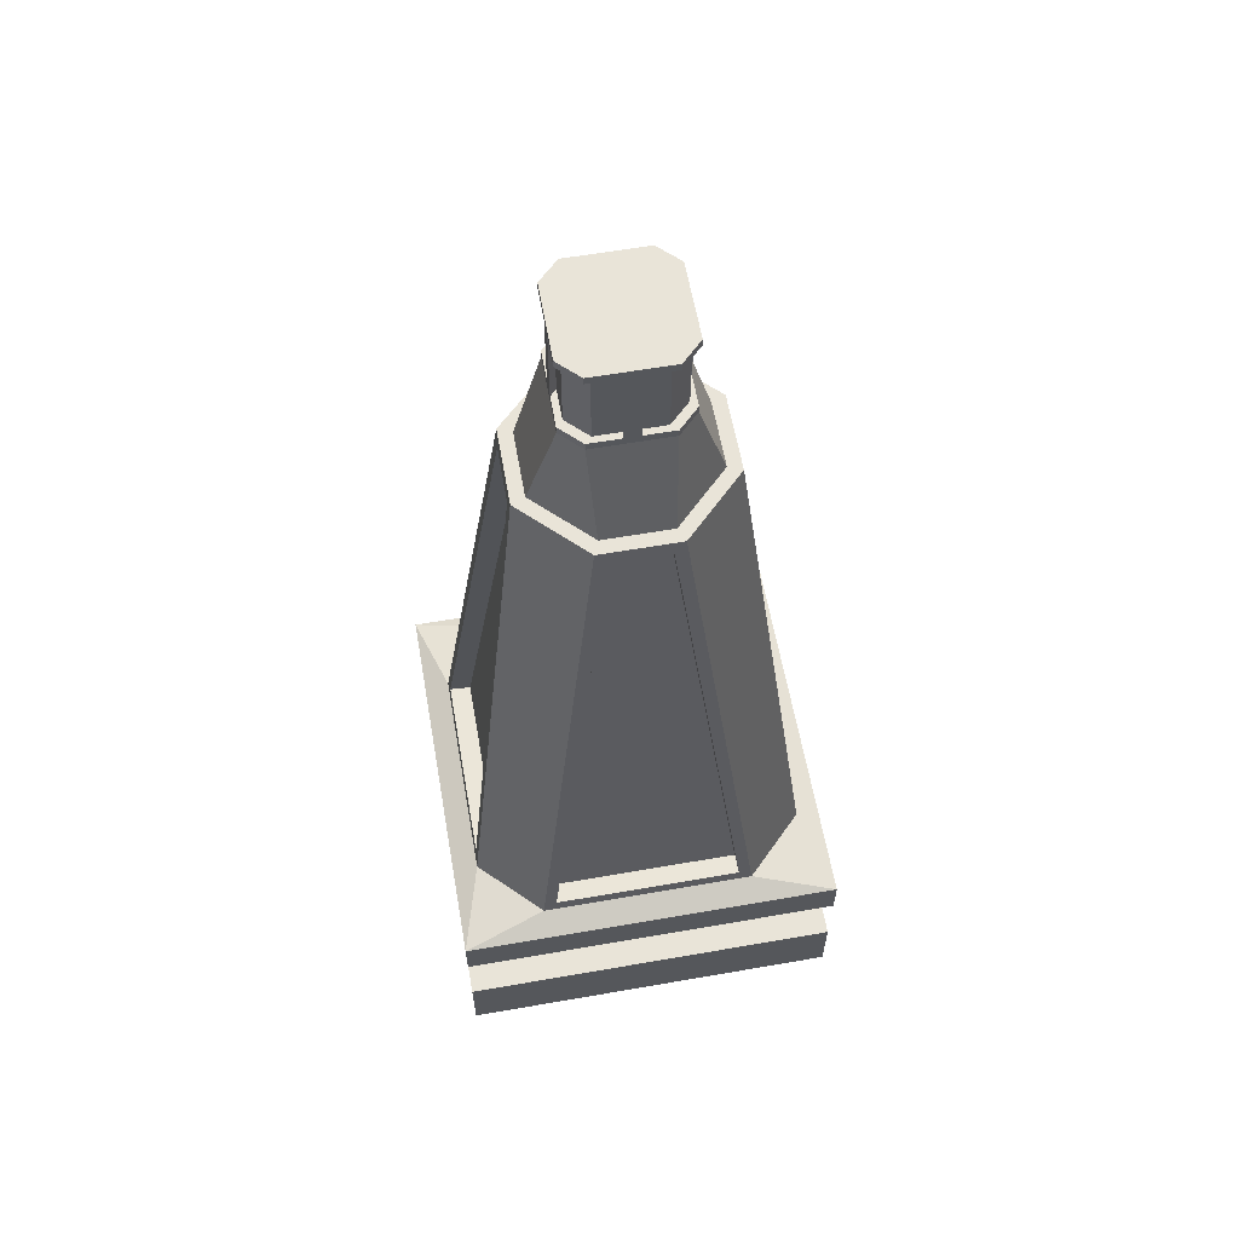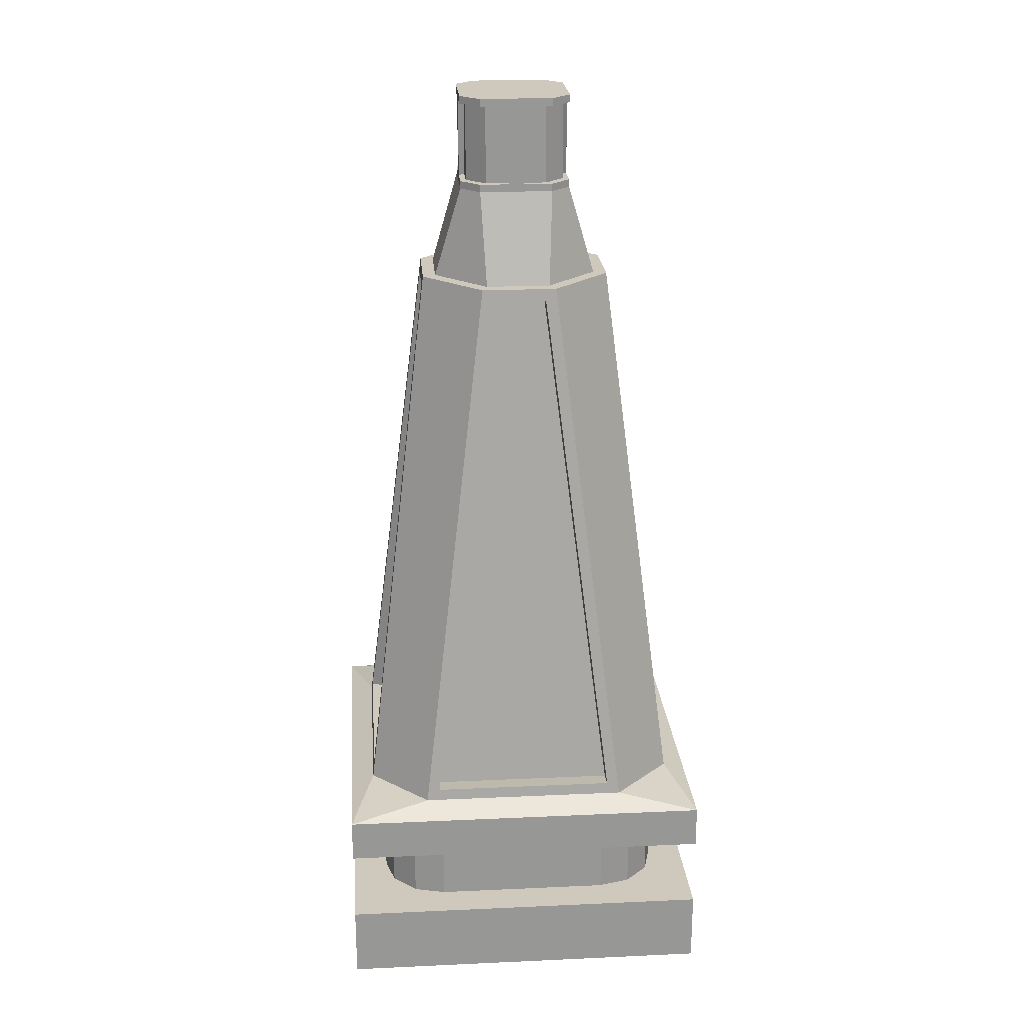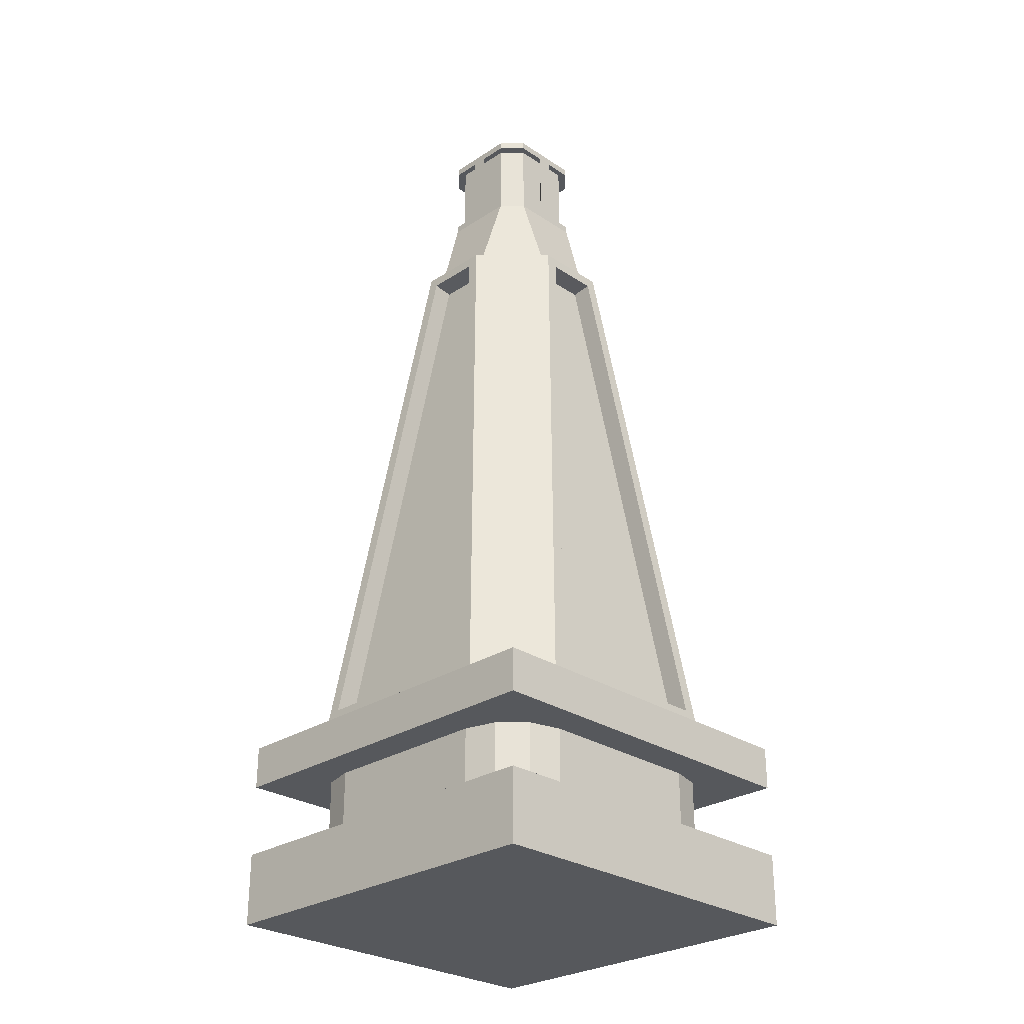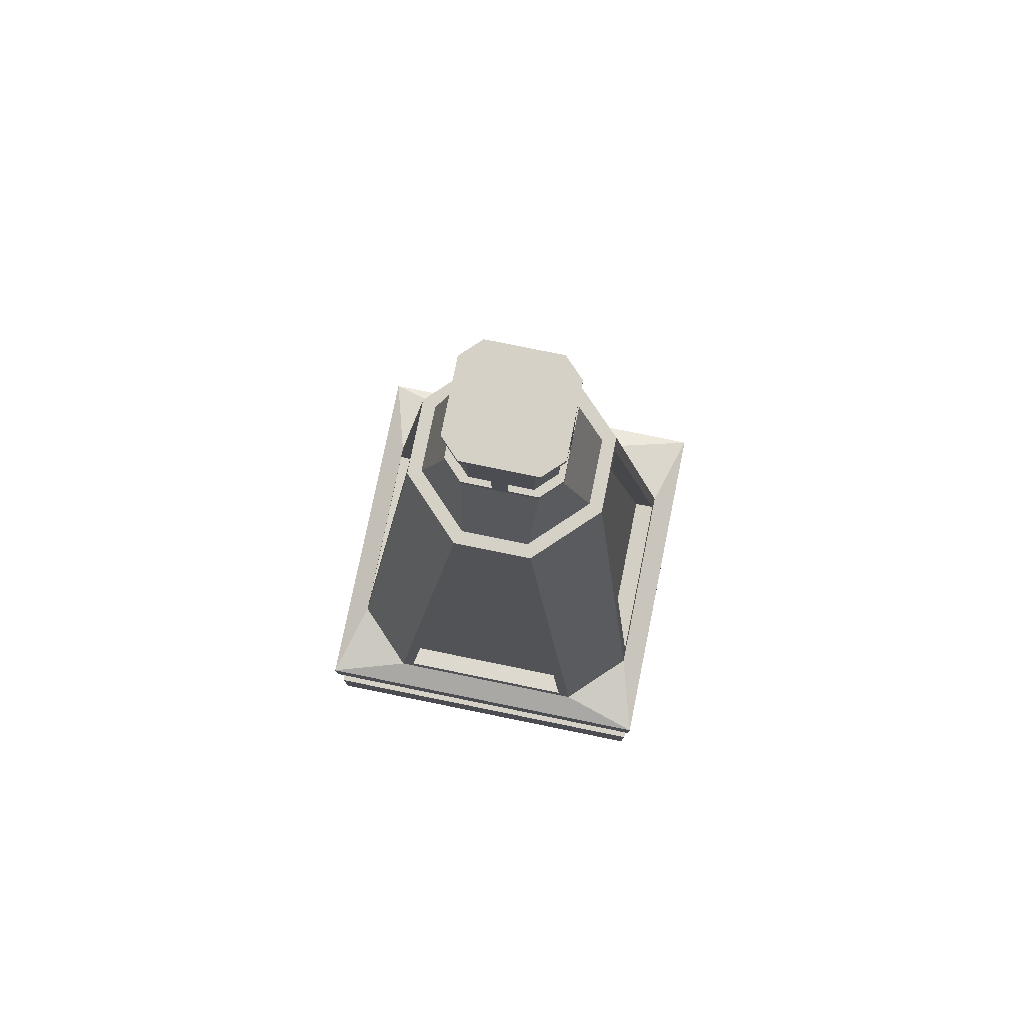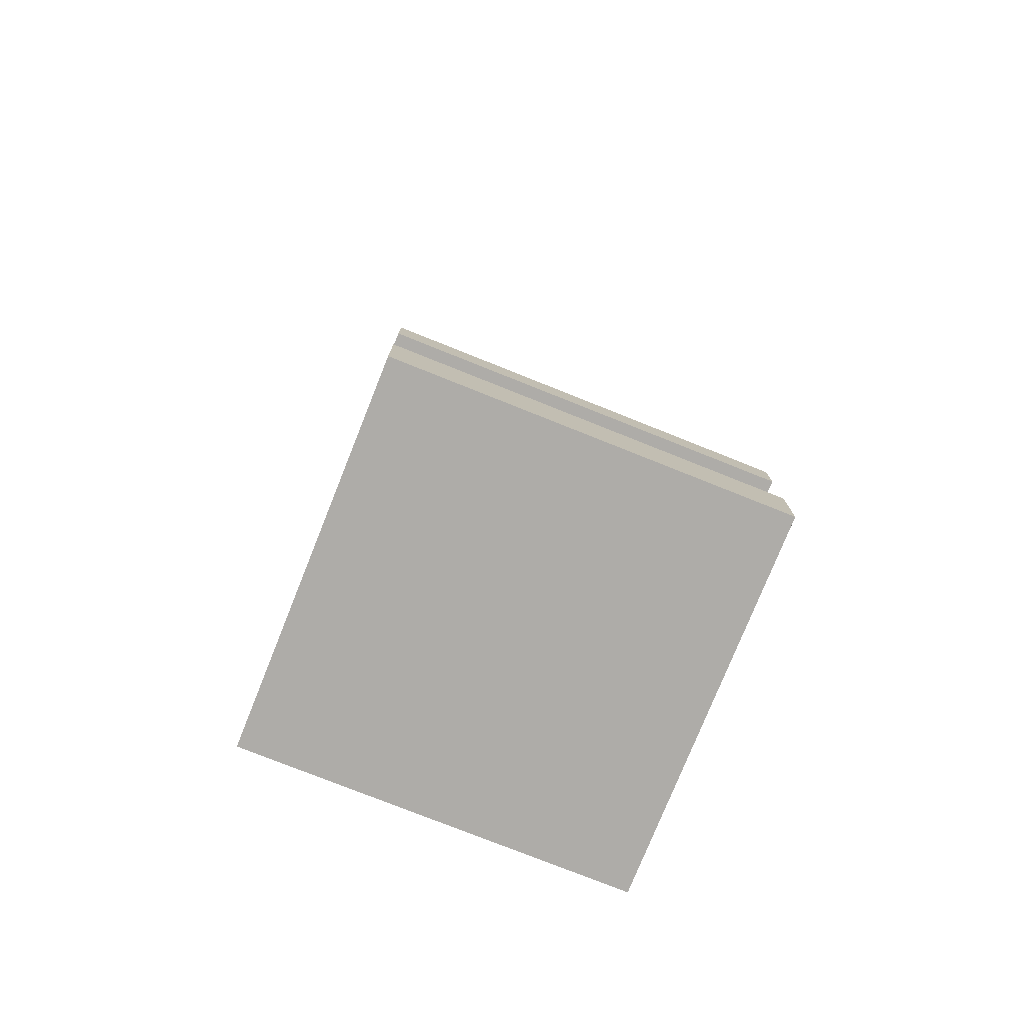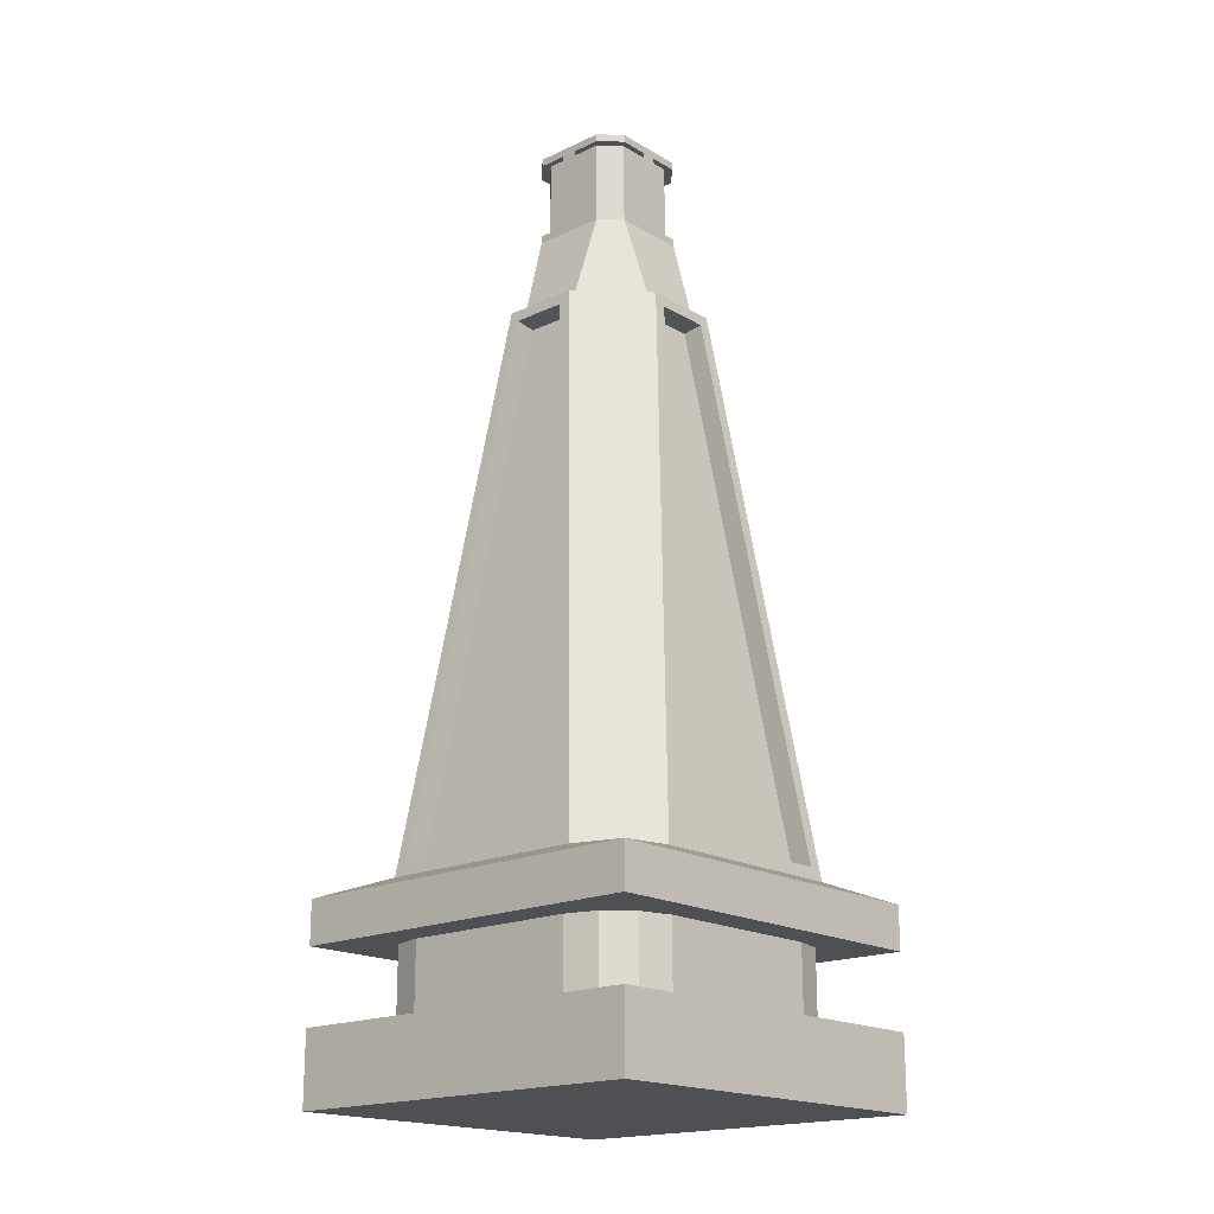
<metadata>
{"format":"obj","ext":"obj","renderer":"f3d","projection":"perspective","resolution":1024,"background":"white","views":[{"elev":60.6,"azim":169.9,"up":"+Y"},{"elev":22.3,"azim":-4.5,"up":"+Y"},{"elev":-27.8,"azim":-135.2,"up":"+Y"},{"elev":78.8,"azim":101.5,"up":"+Y"},{"elev":-76.9,"azim":68.2,"up":"+Y"},{"elev":-18.5,"azim":-138.0,"up":"+Y"}]}
</metadata>
<code>
o Cube.011_Cube.155
v -0.5 1.5 0.5
v -0.4999 1.998 0.4999
v -0.2445 2.06 0.4315
v -0.4315 2.06 0.2445
v -0.4998 1.998 0.4998
v -0.2592 3.469 0.07225
v -0.07225 3.469 0.2592
v -0.2797 2.029 0.4353
v -0.0855 3.5 0.2207
v -0.2207 3.5 0.0855
v -0.4353 2.029 0.2797
v -0.2445 2.054 0.3769
v -0.07225 3.462 0.2046
v -0.2046 3.462 0.07225
v -0.3769 2.054 0.2445
v -0.09786 3.973 0.149
v -0.09989 3.5 0.2554
v -0.2554 3.5 0.09989
v -0.09786 3.764 0.149
v -0.149 3.764 0.09786
v -0.149 3.993 0.09786
v -0.09786 3.744 0.149
v -0.149 3.744 0.09786
v -0.02025 3.973 0.149
v -0.02025 3.764 0.149
v -0.09786 3.993 0.149
v -0.149 3.764 0.02025
v -0.149 3.973 0.09786
v -0.004168 3.764 0.1329
v -0.149 3.973 0.02025
v -0.004168 3.973 0.1329
v -0.1329 3.764 0.08178
v -0.1329 3.973 0.08178
v -0.08178 3.973 0.1329
v -0.08178 3.764 0.1329
v -0.1329 3.973 0.004167
v -0.1329 3.764 0.004167
v -0.4999 1.884 0.4999
v -0.4999 1.692 0.4999
v -0.2345 1.692 0.404
v -0.404 1.692 0.2345
v -0.4999 1.692 0.4999
v -0.3193 1.692 0.3813
v -0.3813 1.692 0.3193
v -0.404 1.884 0.2345
v -0.2345 1.884 0.404
v -0.4998 1.884 0.4998
v -0.3813 1.884 0.3192
v -0.3192 1.884 0.3813
v 0.5 1.5 0.5
v 0 1.5 0.5
v 0 3.5 0.2554
v 0 2.029 0.4353
v 0 1.998 0.4999
v 0.4999 1.998 0.4999
v 0.2445 2.06 0.4315
v 0.4315 2.06 0.2445
v 0.4998 1.998 0.4998
v 0.2592 3.469 0.07225
v 0.07225 3.469 0.2592
v 0 3.469 0.2592
v 0 2.06 0.4315
v 0.2797 2.029 0.4353
v 0.0855 3.5 0.2207
v 0.2207 3.5 0.0855
v 0.4353 2.029 0.2797
v 0 3.462 0.2046
v 0 2.054 0.3769
v 0.2445 2.054 0.3769
v 0.07225 3.462 0.2046
v 0.2046 3.462 0.07225
v 0.3769 2.054 0.2445
v 0.09786 3.973 0.149
v 0 3.5 0.2207
v 0.09989 3.5 0.2554
v 0.2554 3.5 0.09989
v 0 3.744 0.149
v 0.09786 3.764 0.149
v 0.149 3.764 0.09786
v 0.149 3.993 0.09786
v 0 3.993 0.149
v 0.09786 3.744 0.149
v 0.149 3.744 0.09786
v 0.02025 3.973 0.149
v 0.02025 3.764 0.149
v 0.09786 3.993 0.149
v 0.149 3.764 0.02025
v 0.149 3.973 0.09786
v 0.004168 3.764 0.1329
v 0.149 3.973 0.02025
v 0.004168 3.973 0.1329
v 0.1329 3.764 0.08178
v 0.1329 3.973 0.08178
v 0.08178 3.973 0.1329
v 0.08178 3.764 0.1329
v 0.1329 3.973 0.004167
v 0.1329 3.764 0.004167
v 0 1.884 0.4999
v 0.4999 1.884 0.4999
v 0 1.692 0.4999
v 0.4999 1.692 0.4999
v 0 1.884 0.404
v 0 1.692 0.404
v 0.2345 1.692 0.404
v 0.404 1.692 0.2345
v 0.4999 1.692 0.4999
v 0.3193 1.692 0.3813
v 0.3813 1.692 0.3193
v 0.404 1.884 0.2345
v 0.2345 1.884 0.404
v 0.4998 1.884 0.4998
v 0.3813 1.884 0.3192
v 0.3192 1.884 0.3813
v -0.5 1.5 -0.5
v -0.5 1.5 0
v -0.2554 3.5 0
v -0.4353 2.029 0
v -0.149 3.744 0
v -0.4999 1.998 -0.4999
v -0.4999 1.998 0
v -0.2445 2.06 -0.4315
v -0.4315 2.06 -0.2445
v -0.4998 1.998 -0.4998
v -0.2592 3.469 -0.07225
v -0.07225 3.469 -0.2592
v -0.2592 3.469 0
v -0.4315 2.06 0
v -0.2797 2.029 -0.4353
v -0.0855 3.5 -0.2207
v -0.2207 3.5 -0.0855
v -0.4353 2.029 -0.2797
v -0.3769 2.054 0
v -0.2046 3.462 0
v -0.2445 2.054 -0.3769
v -0.07225 3.462 -0.2046
v -0.2046 3.462 -0.07225
v -0.3769 2.054 -0.2445
v -0.2207 3.5 0
v -0.09786 3.973 -0.149
v -0.09989 3.5 -0.2554
v -0.2554 3.5 -0.09989
v -0.09786 3.764 -0.149
v -0.149 3.764 -0.09786
v -0.149 3.993 -0.09786
v -0.149 3.993 0
v -0.09786 3.744 -0.149
v -0.149 3.744 -0.09786
v -0.02025 3.973 -0.149
v -0.02025 3.764 -0.149
v -0.09786 3.993 -0.149
v -0.149 3.764 -0.02025
v -0.149 3.973 -0.09786
v -0.004168 3.764 -0.1329
v -0.149 3.973 -0.02025
v -0.004168 3.973 -0.1329
v -0.1329 3.764 -0.08178
v -0.1329 3.973 -0.08178
v -0.08178 3.973 -0.1329
v -0.08178 3.764 -0.1329
v -0.1329 3.973 -0.004167
v -0.1329 3.764 -0.004167
v -0.4999 1.884 0
v -0.4999 1.884 -0.4999
v -0.4999 1.692 0
v -0.4999 1.692 -0.4999
v -0.404 1.692 0
v -0.404 1.884 0
v -0.2345 1.692 -0.404
v -0.404 1.692 -0.2345
v -0.4999 1.692 -0.4999
v -0.3193 1.692 -0.3813
v -0.3813 1.692 -0.3193
v -0.404 1.884 -0.2345
v -0.2345 1.884 -0.404
v -0.4998 1.884 -0.4998
v -0.3813 1.884 -0.3192
v -0.3192 1.884 -0.3813
v 0.5 1.5 -0.5
v 0 1.5 -0.5
v 0.5 1.5 0
v 0 1.5 0
v 0 3.5 -0.2554
v 0.2554 3.5 0
v 0.4353 2.029 0
v 0 2.029 -0.4353
v 0.149 3.744 0
v 0 1.998 -0.4999
v 0.4999 1.998 -0.4999
v 0.4999 1.998 0
v 0.2445 2.06 -0.4315
v 0.4315 2.06 -0.2445
v 0.4998 1.998 -0.4998
v 0.2592 3.469 -0.07225
v 0.07225 3.469 -0.2592
v 0 3.469 -0.2592
v 0 2.06 -0.4315
v 0.2592 3.469 0
v 0.4315 2.06 0
v 0.2797 2.029 -0.4353
v 0.0855 3.5 -0.2207
v 0.2207 3.5 -0.0855
v 0.4353 2.029 -0.2797
v 0 3.462 -0.2046
v 0 2.054 -0.3769
v 0.3769 2.054 0
v 0.2046 3.462 0
v 0.2445 2.054 -0.3769
v 0.07225 3.462 -0.2046
v 0.2046 3.462 -0.07225
v 0.3769 2.054 -0.2445
v 0.2207 3.5 0
v 0.09786 3.973 -0.149
v 0 3.5 -0.2207
v 0.09989 3.5 -0.2554
v 0.2554 3.5 -0.09989
v 0 3.744 -0.149
v 0.09786 3.764 -0.149
v 0.149 3.764 -0.09786
v 0.149 3.993 -0.09786
v 0 3.993 0
v 0 3.993 -0.149
v 0.149 3.993 0
v 0.09786 3.744 -0.149
v 0.149 3.744 -0.09786
v 0.02025 3.973 -0.149
v 0.02025 3.764 -0.149
v 0.09786 3.993 -0.149
v 0.149 3.764 -0.02025
v 0.149 3.973 -0.09786
v 0.004168 3.764 -0.1329
v 0.149 3.973 -0.02025
v 0.004168 3.973 -0.1329
v 0.1329 3.764 -0.08178
v 0.1329 3.973 -0.08178
v 0.08178 3.973 -0.1329
v 0.08178 3.764 -0.1329
v 0.1329 3.973 -0.004167
v 0.1329 3.764 -0.004167
v 0.4999 1.884 0
v 0 1.884 -0.4999
v 0.4999 1.884 -0.4999
v 0 1.692 -0.4999
v 0.4999 1.692 0
v 0.4999 1.692 -0.4999
v 0.404 1.692 0
v 0.404 1.884 0
v 0 1.884 -0.404
v 0 1.692 -0.404
v 0.2345 1.692 -0.404
v 0.404 1.692 -0.2345
v 0.4999 1.692 -0.4999
v 0.3193 1.692 -0.3813
v 0.3813 1.692 -0.3193
v 0.404 1.884 -0.2345
v 0.2345 1.884 -0.404
v 0.4998 1.884 -0.4998
v 0.3813 1.884 -0.3192
v 0.3192 1.884 -0.3813
f 3 62 68 12
f 6 126 133 14
f 98 54 2 38
f 9 74 77 22
f 164 115 1 39
f 181 51 1 115
f 54 53 8 5 2
f 8 11 5
f 8 17 18 11
f 117 120 2 5 11
f 3 7 17 8
f 6 4 11 18
f 4 127 117 11
f 62 3 8 53
f 7 61 52 17
f 126 6 18 116
f 133 132 15 14
f 68 67 13 12
f 4 6 14 15
f 61 7 13 67
f 127 4 15 132
f 7 3 12 13
f 138 10 23 118
f 19 25 29 35
f 9 10 18 17
f 74 9 17 52
f 10 138 116 18
f 10 9 22 23
f 220 145 21 26 81
f 25 24 31 29
f 16 28 33 34
f 19 20 23 22
f 24 25 77 81
f 25 19 22 77
f 20 27 118 23
f 28 16 26 21
f 16 24 81 26
f 30 28 21 145
f 27 30 145 118
f 35 29 31 34
f 37 32 33 36
f 32 35 34 33
f 20 19 35 32
f 24 16 34 31
f 27 20 32 37
f 30 27 37 36
f 28 30 36 33
f 120 162 38 2
f 38 162 167 45 47
f 51 100 39 1
f 98 38 47 46 102
f 164 39 42 41 166
f 103 102 46 40
f 39 100 103 40 42
f 40 43 42
f 43 44 42
f 44 41 42
f 45 48 47
f 48 49 47
f 49 46 47
f 40 46 49 43
f 43 49 48 44
f 44 48 45 41
f 167 166 41 45
f 56 69 68 62
f 59 71 206 197
f 98 99 55 54
f 64 82 77 74
f 243 101 50 180
f 181 180 50 51
f 54 55 58 63 53
f 63 58 66
f 63 66 76 75
f 184 66 58 55 189
f 56 63 75 60
f 59 76 66 57
f 57 66 184 198
f 62 53 63 56
f 60 75 52 61
f 197 183 76 59
f 206 71 72 205
f 68 69 70 67
f 57 72 71 59
f 61 67 70 60
f 198 205 72 57
f 60 70 69 56
f 211 186 83 65
f 78 95 89 85
f 64 75 76 65
f 74 52 75 64
f 65 76 183 211
f 65 83 82 64
f 220 81 86 80 222
f 85 89 91 84
f 73 94 93 88
f 78 82 83 79
f 84 81 77 85
f 85 77 82 78
f 79 83 186 87
f 88 80 86 73
f 73 86 81 84
f 90 222 80 88
f 87 186 222 90
f 95 94 91 89
f 97 96 93 92
f 92 93 94 95
f 79 92 95 78
f 84 91 94 73
f 87 97 92 79
f 90 96 97 87
f 88 93 96 90
f 189 55 99 239
f 99 111 109 246 239
f 51 50 101 100
f 98 102 110 111 99
f 243 245 105 106 101
f 103 104 110 102
f 101 106 104 103 100
f 104 106 107
f 107 106 108
f 108 106 105
f 109 111 112
f 112 111 113
f 113 111 110
f 104 107 113 110
f 107 108 112 113
f 108 105 109 112
f 246 109 105 245
f 121 134 204 196
f 124 136 133 126
f 240 163 119 187
f 129 146 216 213
f 164 165 114 115
f 181 115 114 179
f 187 119 123 128 185
f 128 123 131
f 128 131 141 140
f 117 131 123 119 120
f 121 128 140 125
f 124 141 131 122
f 122 131 117 127
f 196 185 128 121
f 125 140 182 195
f 126 116 141 124
f 133 136 137 132
f 204 134 135 203
f 122 137 136 124
f 195 203 135 125
f 127 132 137 122
f 125 135 134 121
f 138 118 147 130
f 142 159 153 149
f 129 140 141 130
f 213 182 140 129
f 130 141 116 138
f 130 147 146 129
f 220 221 150 144 145
f 149 153 155 148
f 139 158 157 152
f 142 146 147 143
f 148 221 216 149
f 149 216 146 142
f 143 147 118 151
f 152 144 150 139
f 139 150 221 148
f 154 145 144 152
f 151 118 145 154
f 159 158 155 153
f 161 160 157 156
f 156 157 158 159
f 143 156 159 142
f 148 155 158 139
f 151 161 156 143
f 154 160 161 151
f 152 157 160 154
f 120 119 163 162
f 163 175 173 167 162
f 179 114 165 242
f 240 247 174 175 163
f 164 166 169 170 165
f 248 168 174 247
f 165 170 168 248 242
f 168 170 171
f 171 170 172
f 172 170 169
f 173 175 176
f 176 175 177
f 177 175 174
f 168 171 177 174
f 171 172 176 177
f 172 169 173 176
f 167 173 169 166
f 190 196 204 207
f 193 197 206 209
f 240 187 188 241
f 200 213 216 223
f 243 180 178 244
f 181 179 178 180
f 187 185 199 192 188
f 199 202 192
f 199 214 215 202
f 184 189 188 192 202
f 190 194 214 199
f 193 191 202 215
f 191 198 184 202
f 196 190 199 185
f 194 195 182 214
f 197 193 215 183
f 206 205 210 209
f 204 203 208 207
f 191 193 209 210
f 195 194 208 203
f 198 191 210 205
f 194 190 207 208
f 211 201 224 186
f 217 226 230 236
f 200 201 215 214
f 213 200 214 182
f 201 211 183 215
f 201 200 223 224
f 220 222 219 227 221
f 226 225 232 230
f 212 229 234 235
f 217 218 224 223
f 225 226 216 221
f 226 217 223 216
f 218 228 186 224
f 229 212 227 219
f 212 225 221 227
f 231 229 219 222
f 228 231 222 186
f 236 230 232 235
f 238 233 234 237
f 233 236 235 234
f 218 217 236 233
f 225 212 235 232
f 228 218 233 238
f 231 228 238 237
f 229 231 237 234
f 189 239 241 188
f 241 239 246 254 256
f 179 242 244 178
f 240 241 256 255 247
f 243 244 251 250 245
f 248 247 255 249
f 244 242 248 249 251
f 249 252 251
f 252 253 251
f 253 250 251
f 254 257 256
f 257 258 256
f 258 255 256
f 249 255 258 252
f 252 258 257 253
f 253 257 254 250
f 246 245 250 254

</code>
